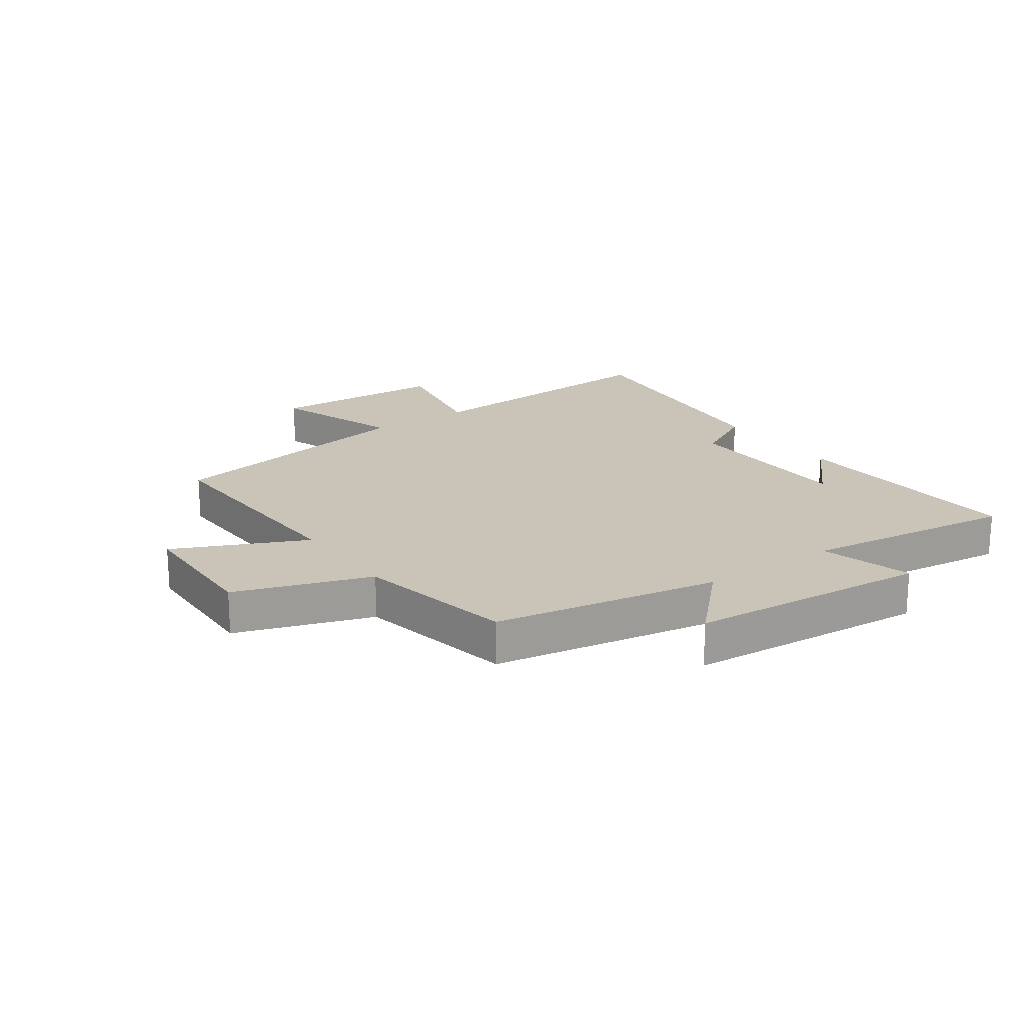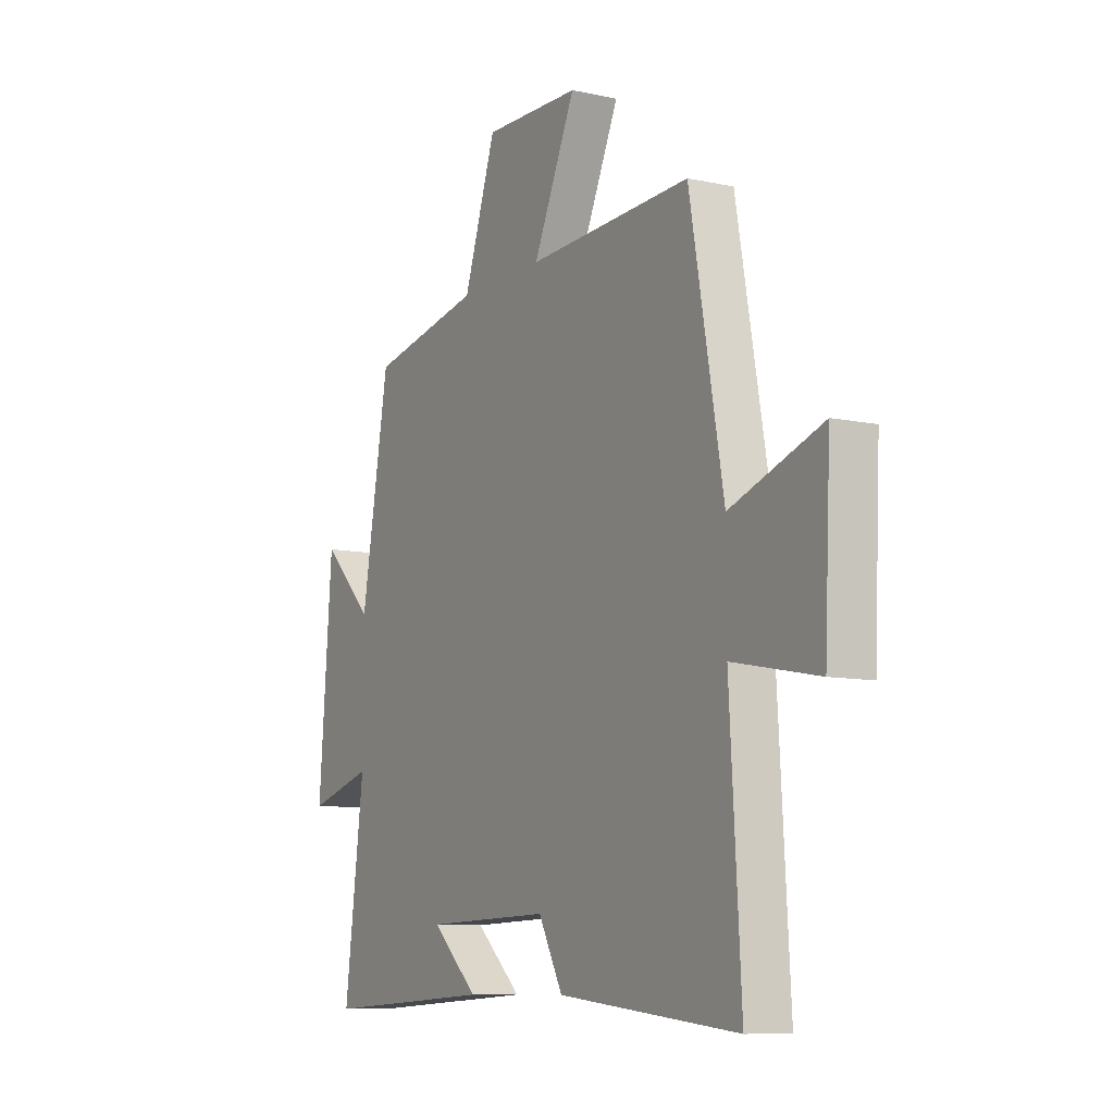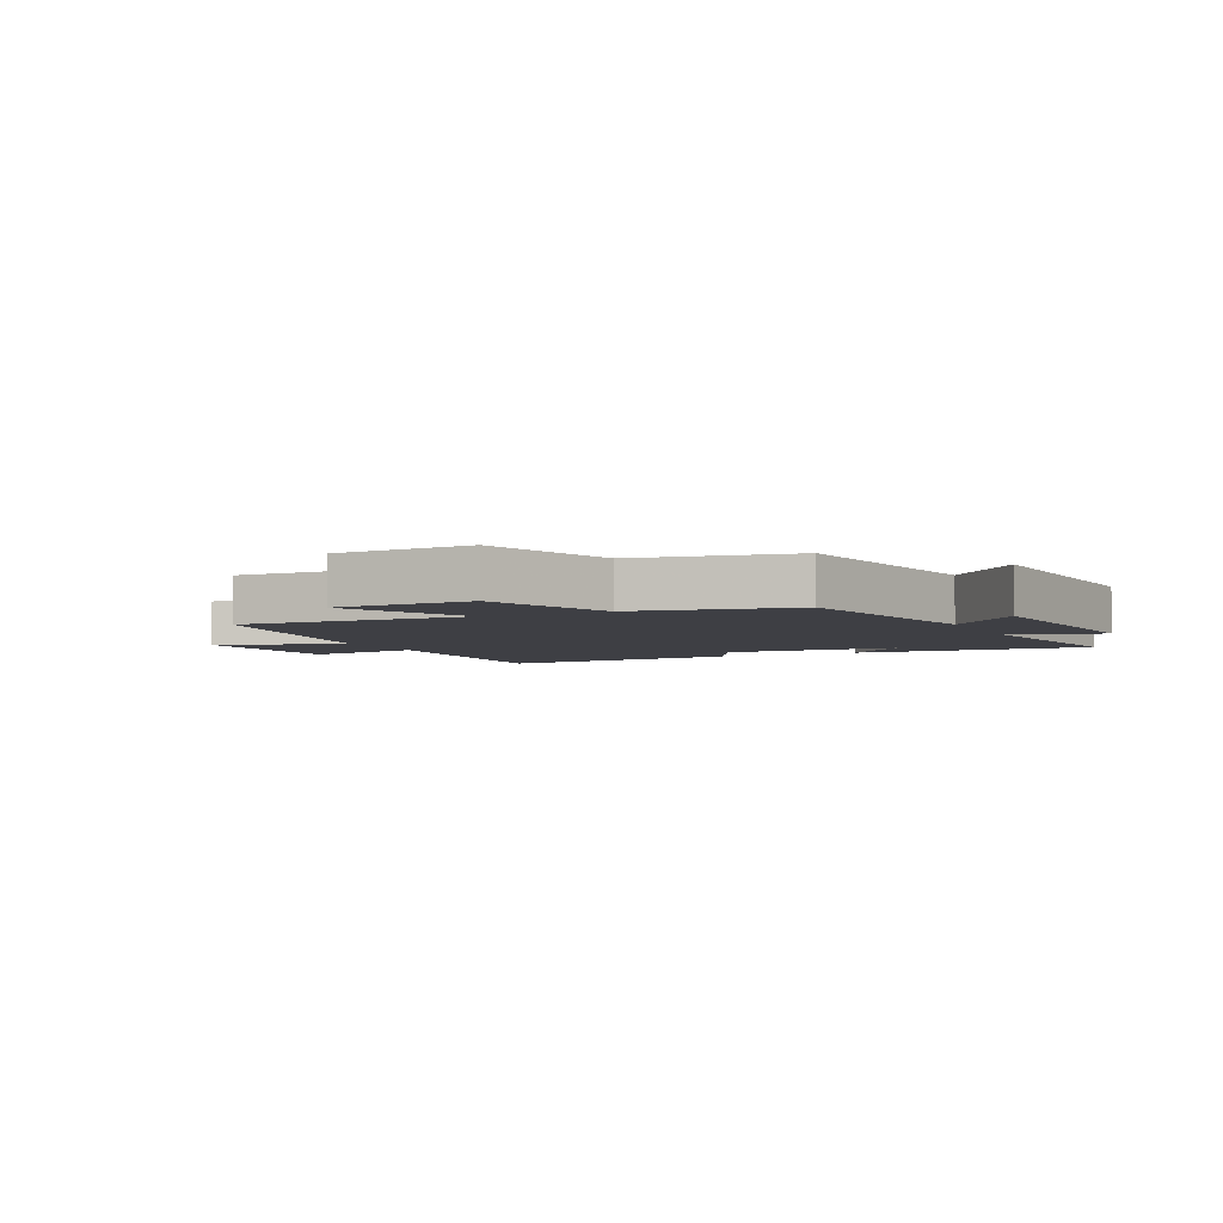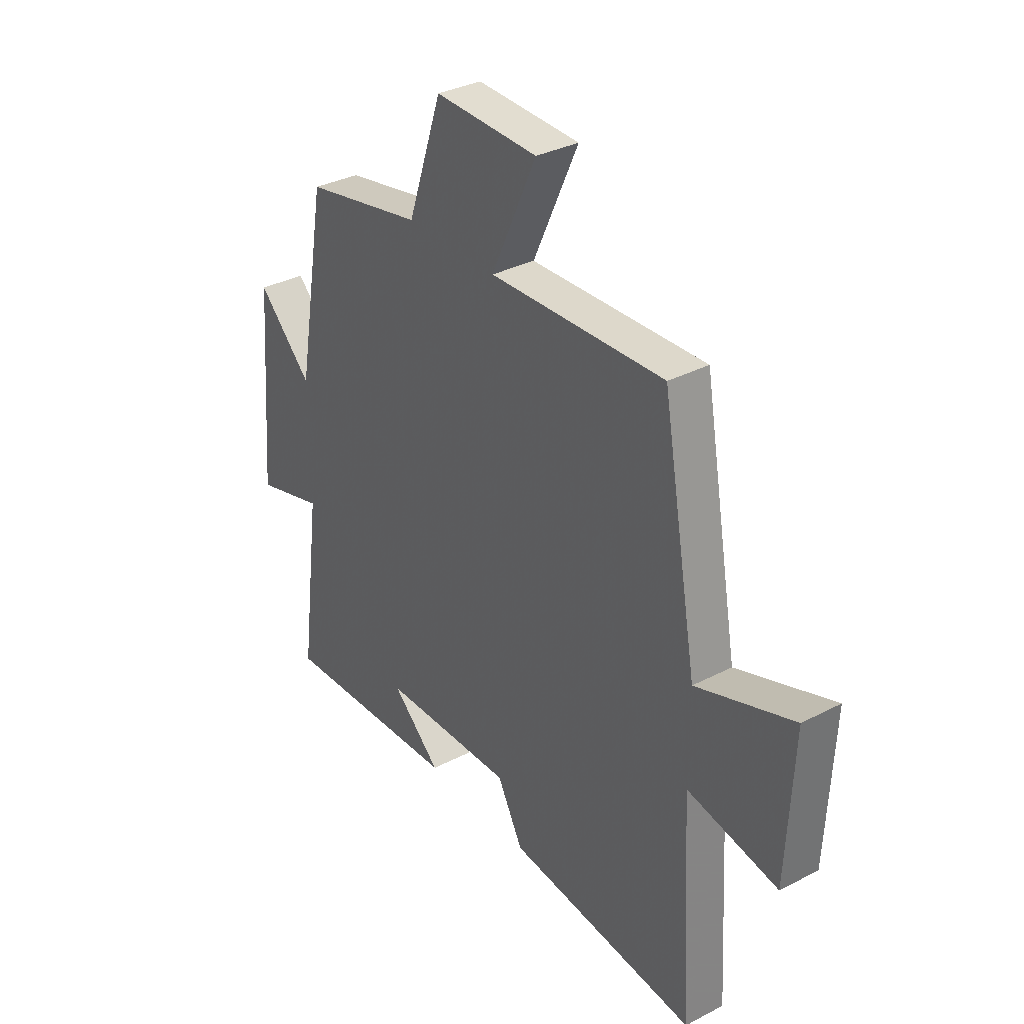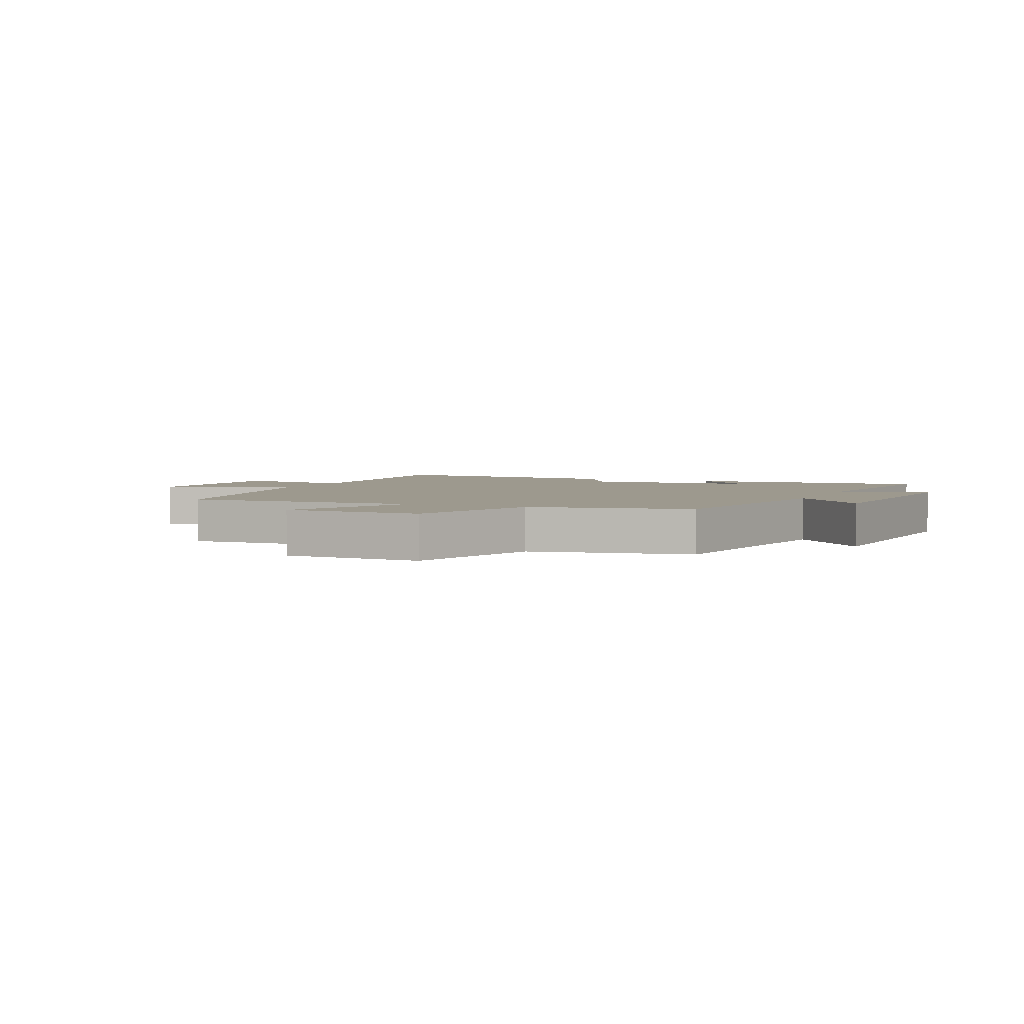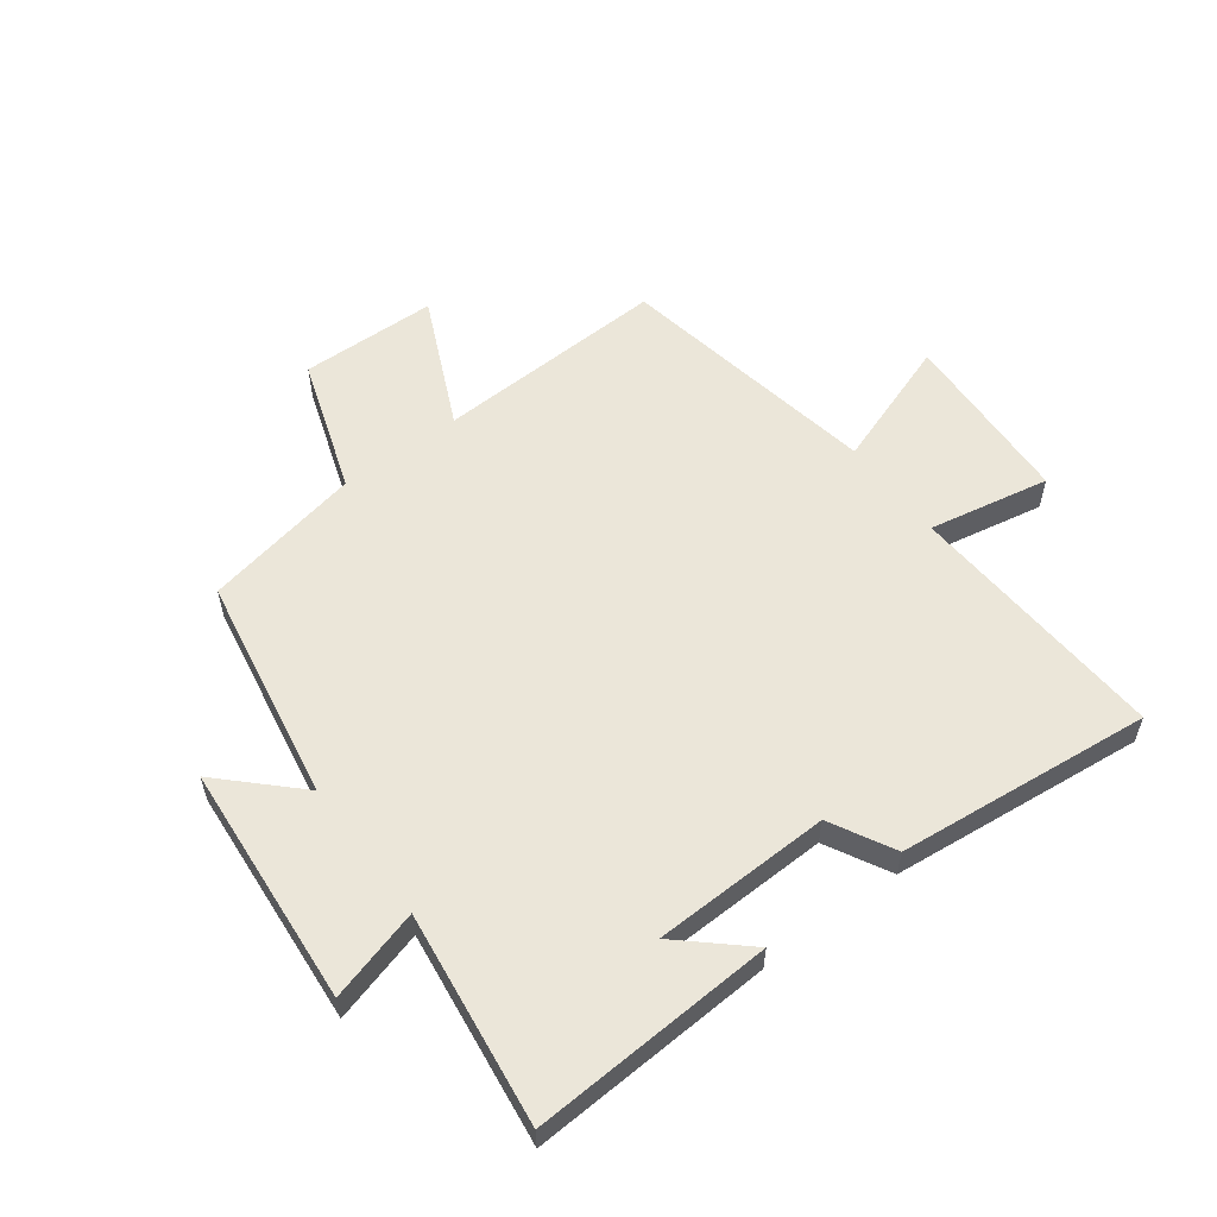
<metadata>
{"format":"obj","ext":"obj","renderer":"f3d","projection":"perspective","resolution":1024,"background":"white","views":[{"elev":19.9,"azim":54.8,"up":"+Y"},{"elev":-9.3,"azim":-119.9,"up":"+Z"},{"elev":-4.4,"azim":25.8,"up":"+Y"},{"elev":33.6,"azim":-125.4,"up":"+Z"},{"elev":3.4,"azim":23.5,"up":"+Y"},{"elev":57.0,"azim":143.2,"up":"+Y"}]}
</metadata>
<code>
v 0.546 0.07 -0.522
v 0.141 0.07 -0.5
v 0.25 0.07 -0.402
v -0.046 0.07 -0.394
v -0.103 0.07 -0.5
v -0.526 0.07 -0.544
v -0.5 0.07 -0.106
v -0.701 0.07 -0.145
v -0.715 0.07 0.151
v -0.5 0.07 0.076
v -0.421 0.07 0.515
v -0.034 0.07 0.5
v -0.134 0.07 0.718
v 0.094 0.07 0.724
v 0.17 0.07 0.5
v 0.434 0.07 0.448
v 0.5 0.07 0.073
v 0.621 0.07 0.192
v 0.653 0.07 -0.21
v 0.5 0.07 -0.167
v 0.546 0 -0.522
v 0.141 0 -0.5
v 0.25 0 -0.402
v -0.046 0 -0.394
v -0.103 0 -0.5
v -0.526 0 -0.544
v -0.5 0 -0.106
v -0.701 0 -0.145
v -0.715 0 0.151
v -0.5 0 0.076
v -0.421 0 0.515
v -0.034 0 0.5
v -0.134 0 0.718
v 0.094 0 0.724
v 0.17 0 0.5
v 0.434 0 0.448
v 0.5 0 0.073
v 0.621 0 0.192
v 0.653 0 -0.21
v 0.5 0 -0.167
f 17 18 19 20
f 15 16 17 20
f 15 20 1
f 12 13 14 15
f 12 15 1
f 10 11 12 1
f 7 8 9 10
f 4 5 6 7
f 3 4 7 10
f 1 2 3
f 1 3 10
f 40 39 38 37
f 40 37 36 35
f 21 40 35
f 35 34 33 32
f 21 35 32
f 21 32 31 30
f 30 29 28 27
f 27 26 25 24
f 30 27 24 23
f 23 22 21
f 30 23 21
f 1 21 22 2
f 2 22 23 3
f 3 23 24 4
f 4 24 25 5
f 5 25 26 6
f 6 26 27 7
f 7 27 28 8
f 8 28 29 9
f 9 29 30 10
f 10 30 31 11
f 11 31 32 12
f 12 32 33 13
f 13 33 34 14
f 14 34 35 15
f 15 35 36 16
f 16 36 37 17
f 17 37 38 18
f 18 38 39 19
f 19 39 40 20
f 20 40 21 1

</code>
